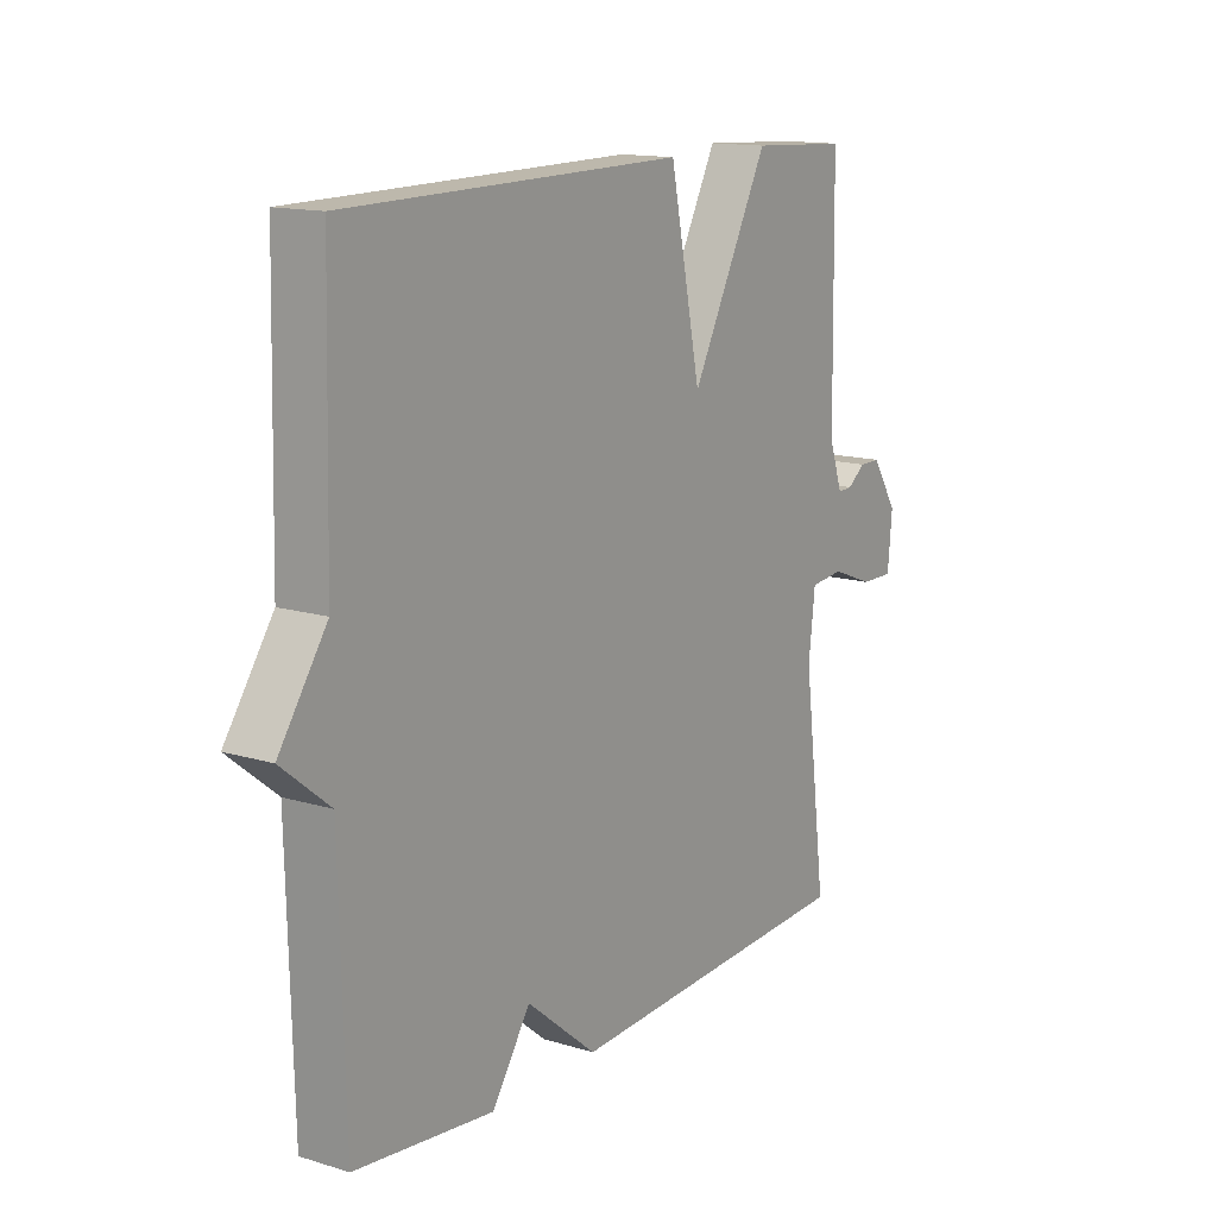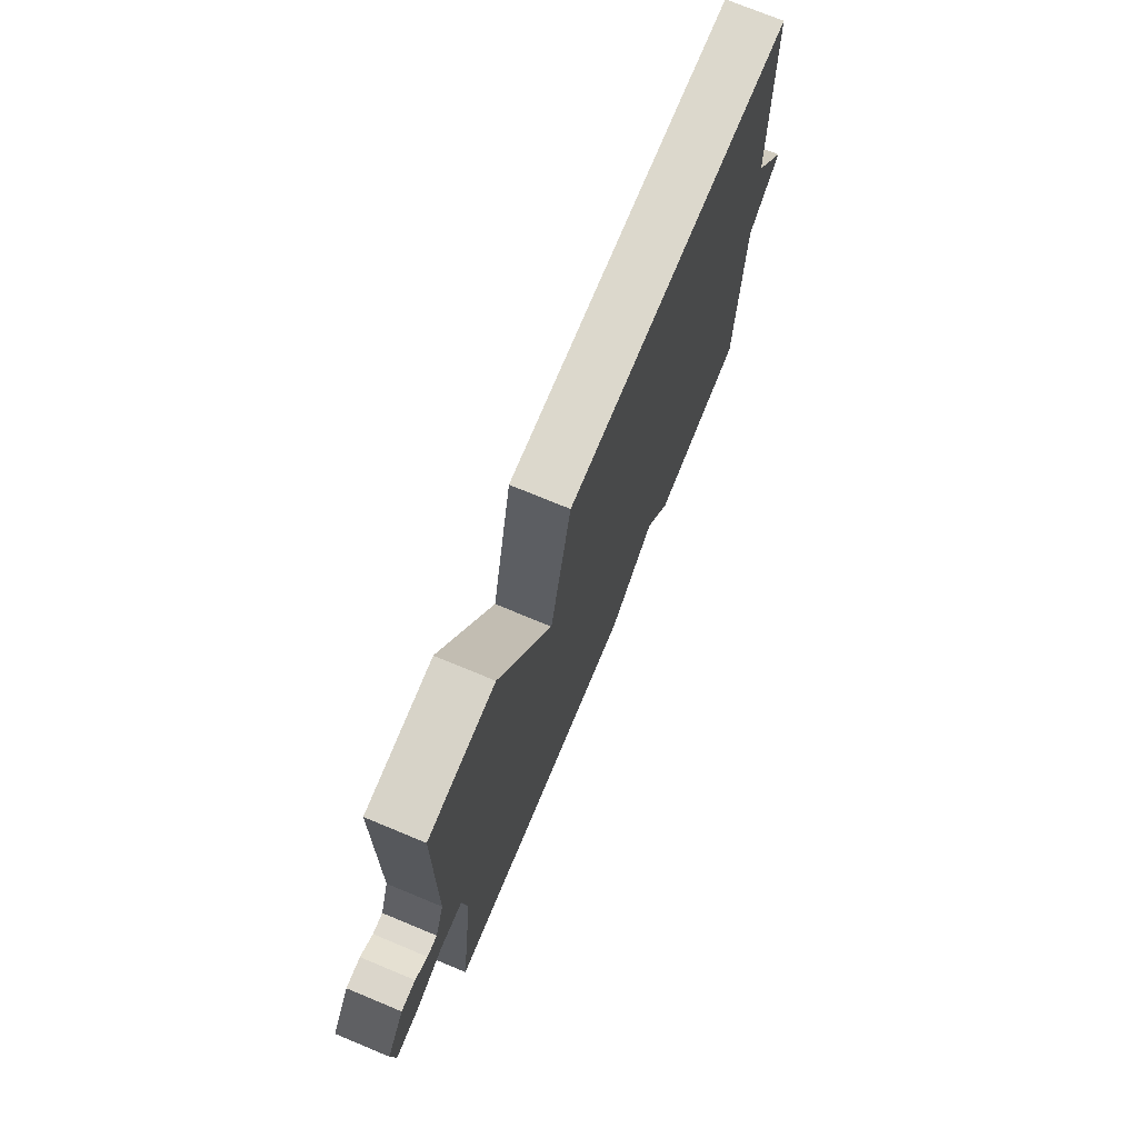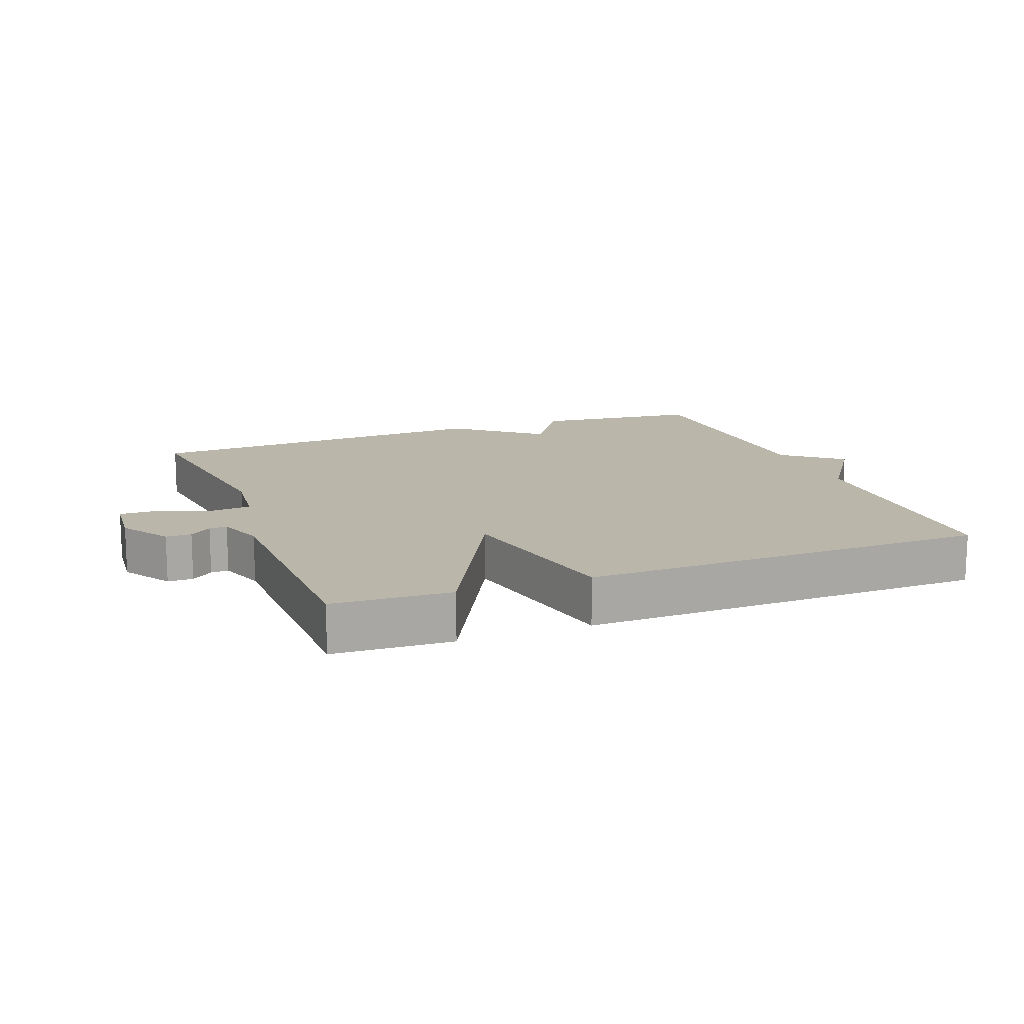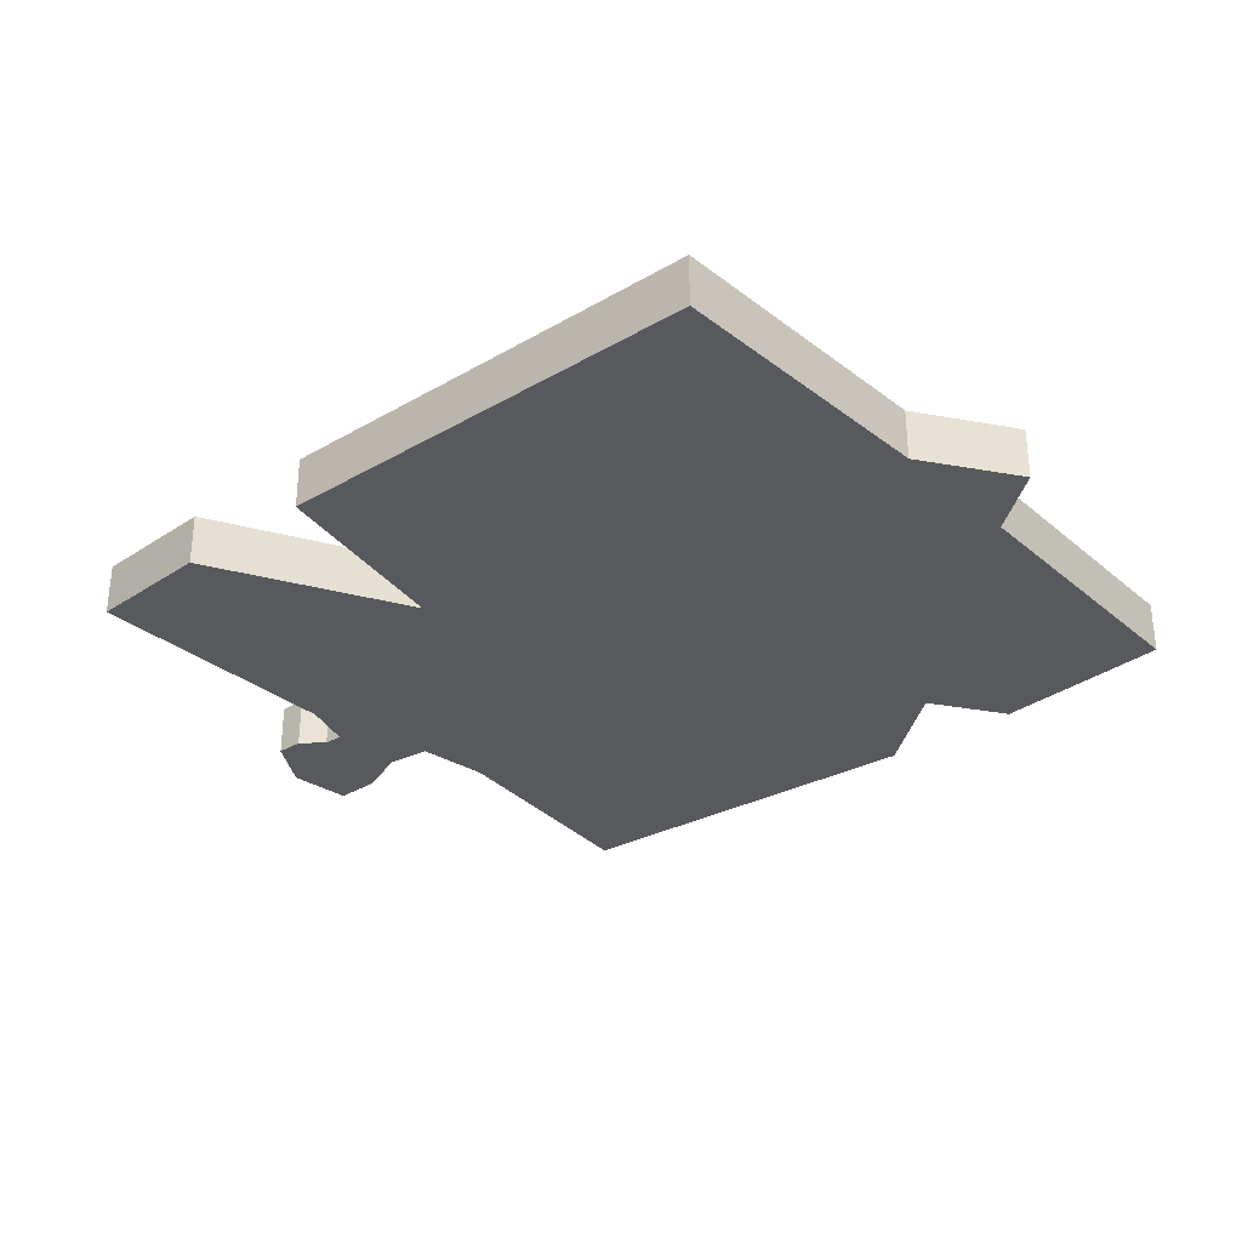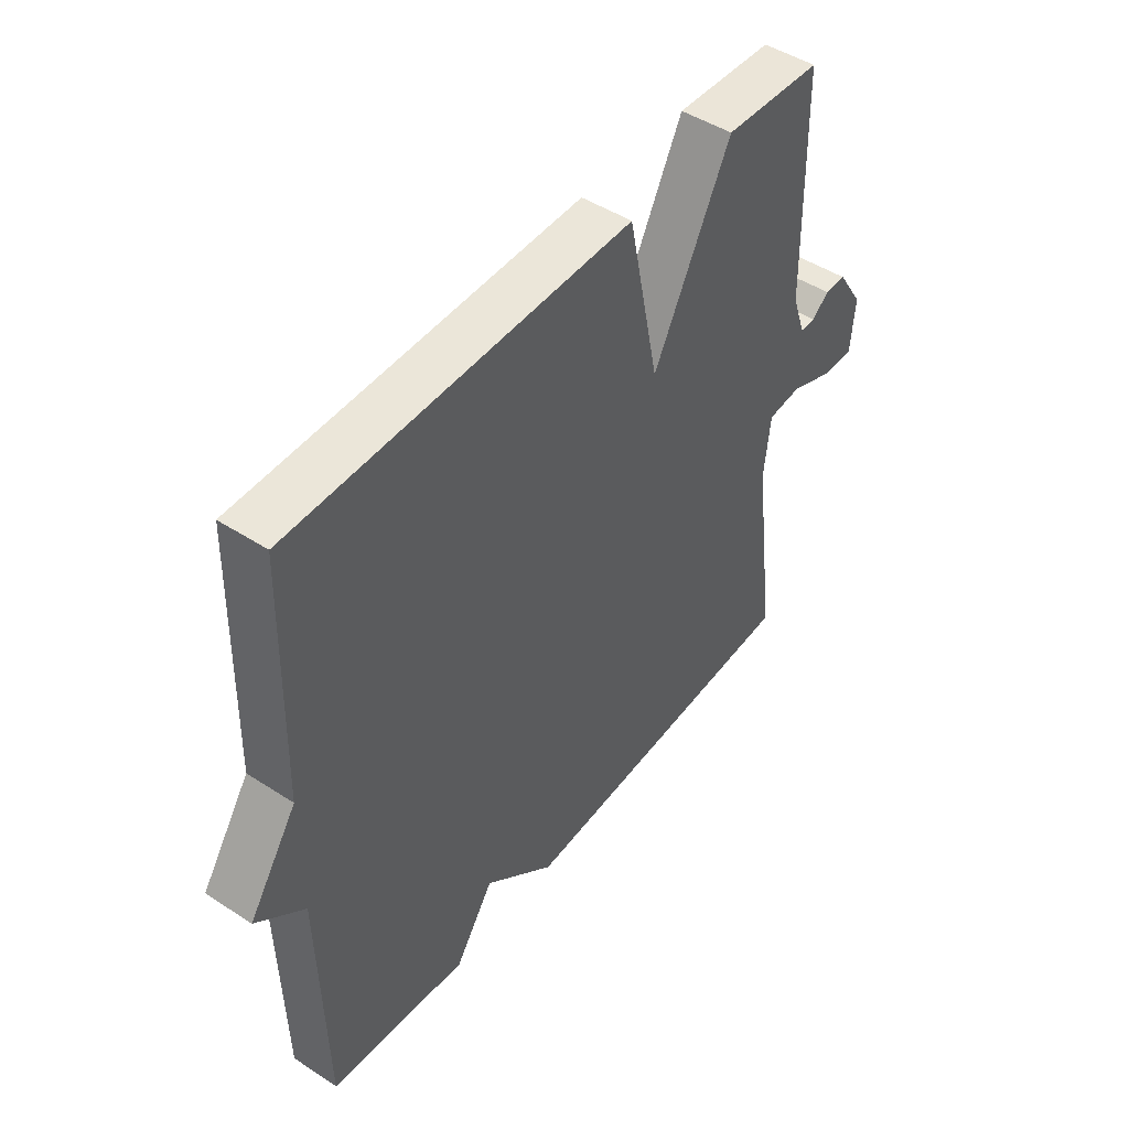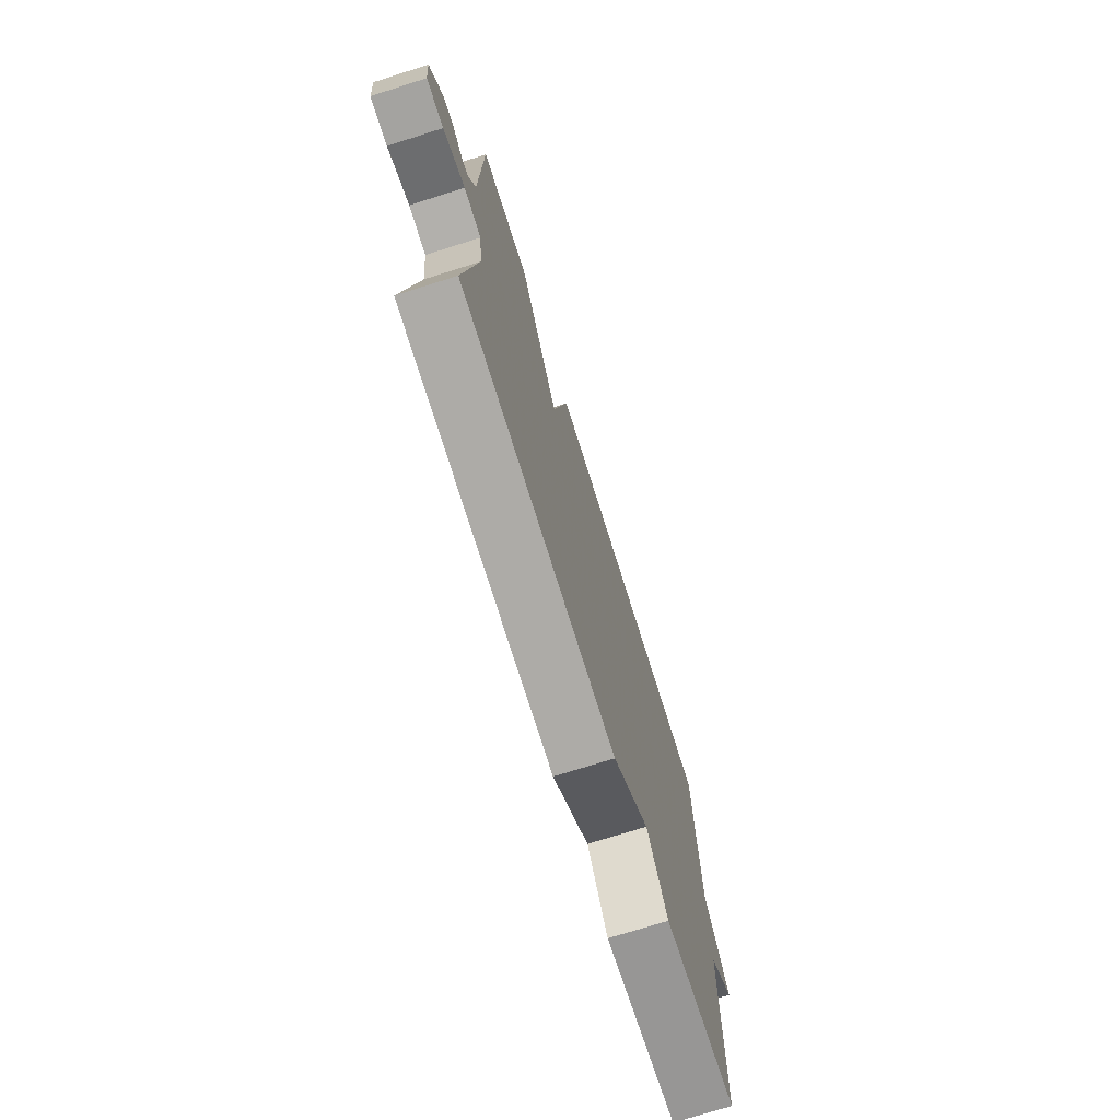
<metadata>
{"format":"obj","ext":"obj","renderer":"f3d","projection":"perspective","resolution":1024,"background":"white","views":[{"elev":14.1,"azim":123.7,"up":"+Z"},{"elev":73.6,"azim":-67.5,"up":"+Z"},{"elev":14.1,"azim":-21.0,"up":"+Y"},{"elev":-30.2,"azim":40.9,"up":"+Y"},{"elev":47.0,"azim":126.4,"up":"+Z"},{"elev":-73.7,"azim":-72.5,"up":"+Z"}]}
</metadata>
<code>
v 0.5 0.07 0.5
v 0.51 0.07 0.102
v 0.598 0.07 -0.027
v 0.51 0.07 -0.098
v 0.5 0.07 -0.5
v 0.246 0.07 -0.528
v 0.175 0.07 -0.422
v 0.046 0.07 -0.528
v -0.5 0.07 -0.5
v -0.457 0.07 -0.167
v -0.469 0.07 -0.063
v -0.531 0.07 -0.057
v -0.609 0.07 -0.087
v -0.67 0.07 -0.088
v -0.678 0.07 0.002
v -0.63 0.07 0.076
v -0.591 0.07 0.076
v -0.558 0.07 0.051
v -0.531 0.07 0.05
v -0.506 0.07 0.121
v -0.5 0.07 0.5
v -0.32 0.07 0.509
v -0.177 0.07 0.233
v -0.12 0.07 0.509
v 0.5 0 0.5
v 0.51 0 0.102
v 0.598 0 -0.027
v 0.51 0 -0.098
v 0.5 0 -0.5
v 0.246 0 -0.528
v 0.175 0 -0.422
v 0.046 0 -0.528
v -0.5 0 -0.5
v -0.457 0 -0.167
v -0.469 0 -0.063
v -0.531 0 -0.057
v -0.609 0 -0.087
v -0.67 0 -0.088
v -0.678 0 0.002
v -0.63 0 0.076
v -0.591 0 0.076
v -0.558 0 0.051
v -0.531 0 0.05
v -0.506 0 0.121
v -0.5 0 0.5
v -0.32 0 0.509
v -0.177 0 0.233
v -0.12 0 0.509
f 23 24 1 2
f 20 21 22 23
f 2 3 4
f 23 2 4
f 20 23 4
f 19 20 4
f 18 19 4 5
f 16 17 18
f 15 16 18
f 14 15 18
f 13 14 18
f 12 13 18
f 11 12 18
f 11 18 5
f 10 11 5
f 7 8 9 10
f 7 10 5
f 5 6 7
f 26 25 48 47
f 47 46 45 44
f 28 27 26
f 28 26 47
f 28 47 44
f 28 44 43
f 29 28 43 42
f 42 41 40
f 42 40 39
f 42 39 38
f 42 38 37
f 42 37 36
f 42 36 35
f 29 42 35
f 29 35 34
f 34 33 32 31
f 29 34 31
f 31 30 29
f 1 25 26 2
f 2 26 27 3
f 3 27 28 4
f 4 28 29 5
f 5 29 30 6
f 6 30 31 7
f 7 31 32 8
f 8 32 33 9
f 9 33 34 10
f 10 34 35 11
f 11 35 36 12
f 12 36 37 13
f 13 37 38 14
f 14 38 39 15
f 15 39 40 16
f 16 40 41 17
f 17 41 42 18
f 18 42 43 19
f 19 43 44 20
f 20 44 45 21
f 21 45 46 22
f 22 46 47 23
f 23 47 48 24
f 24 48 25 1

</code>
